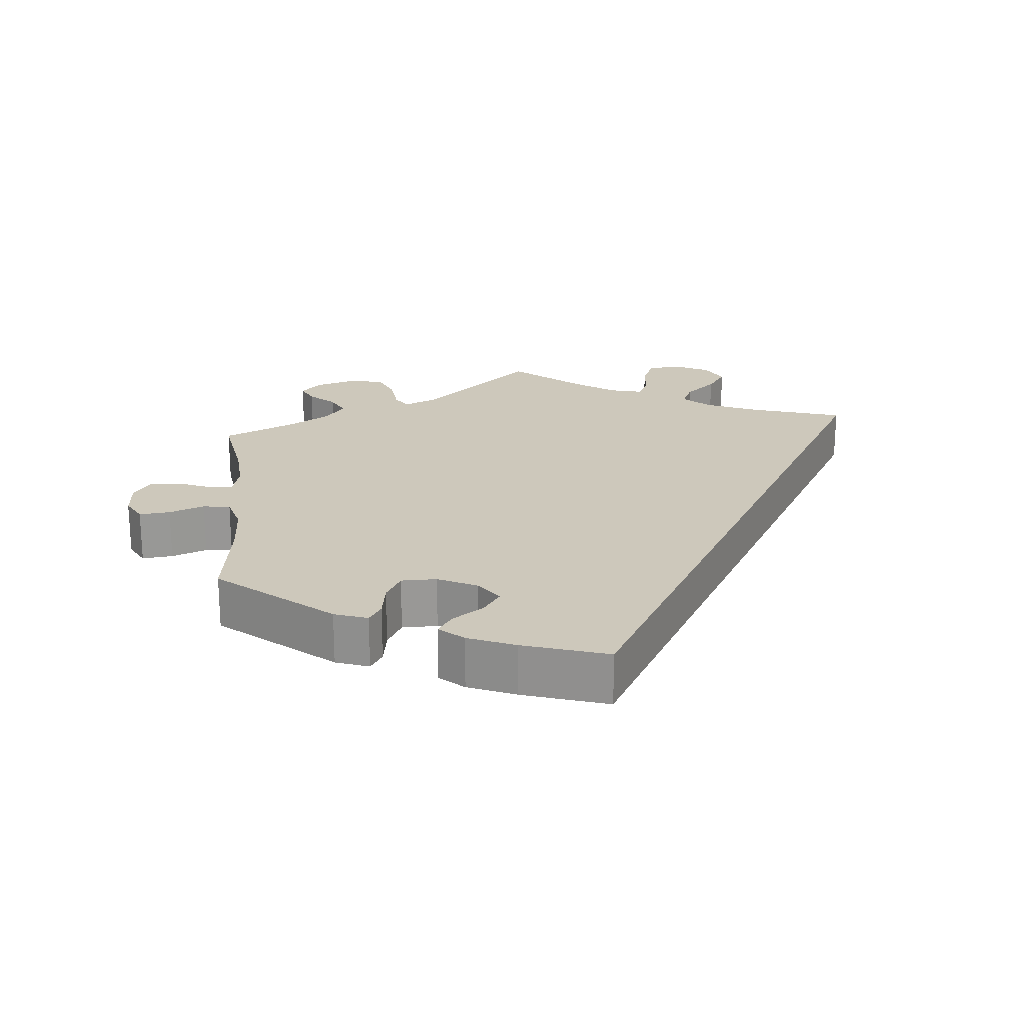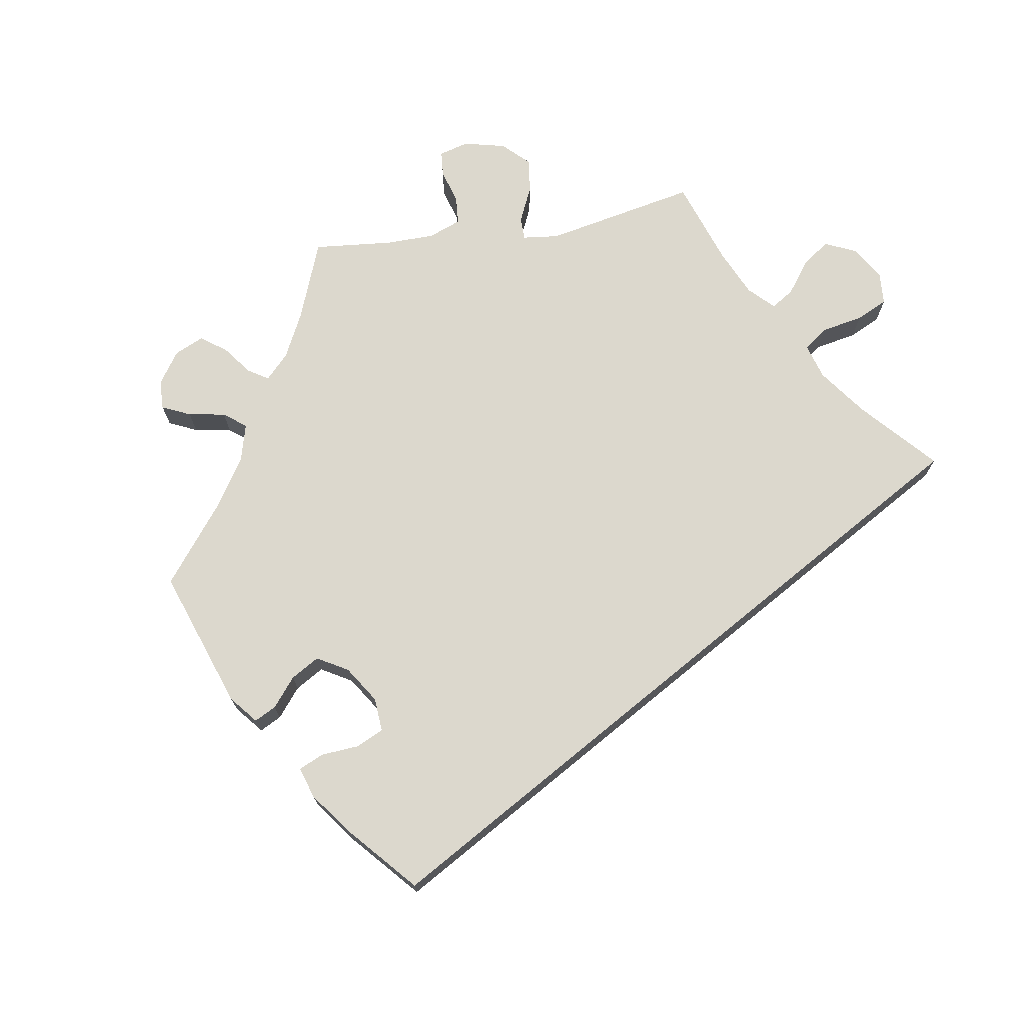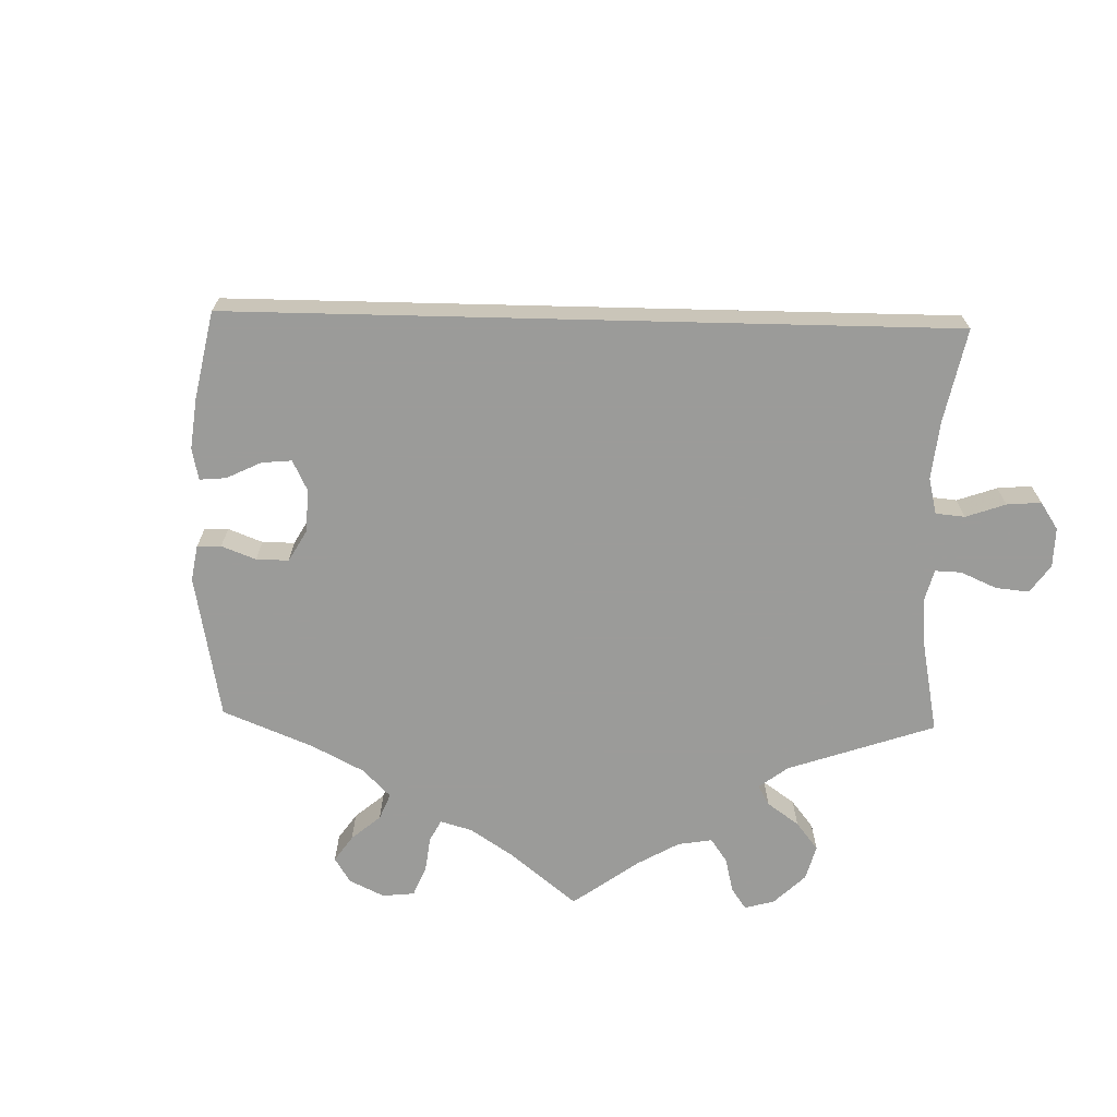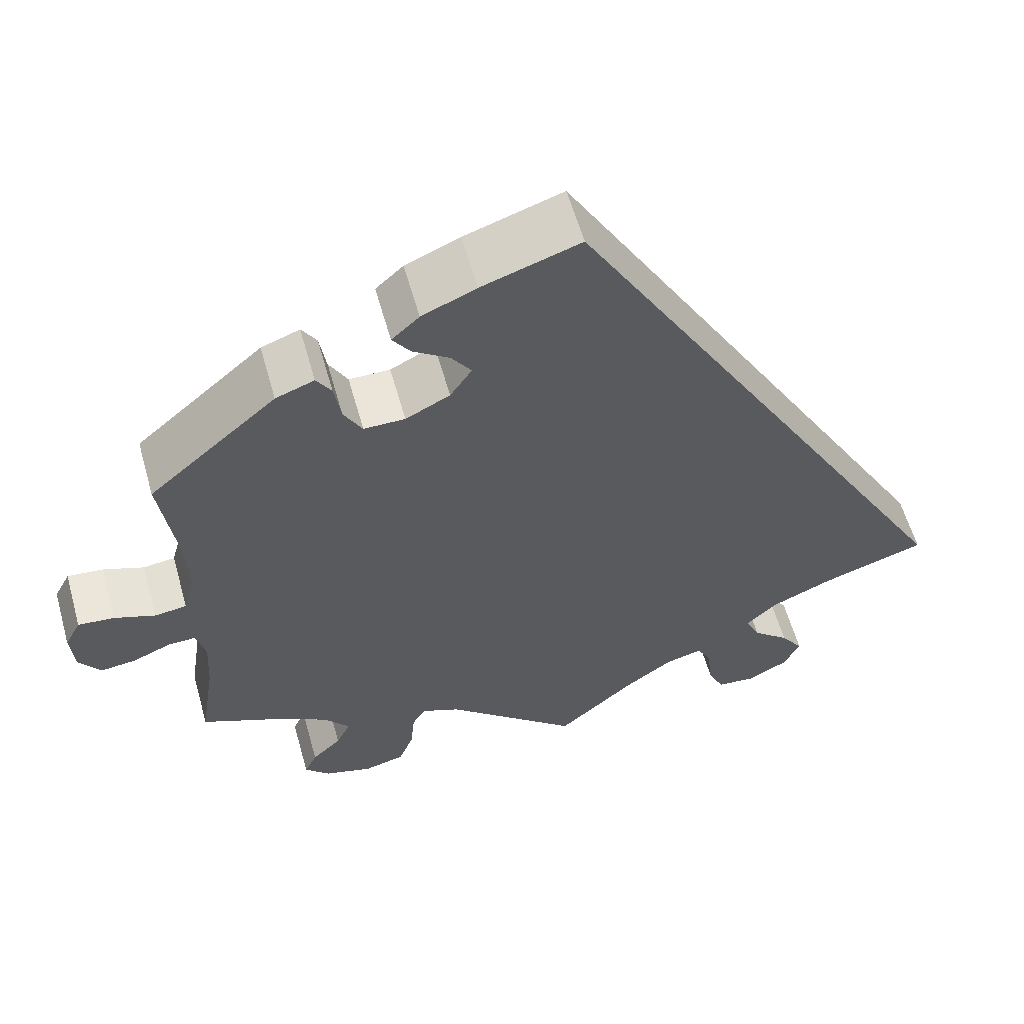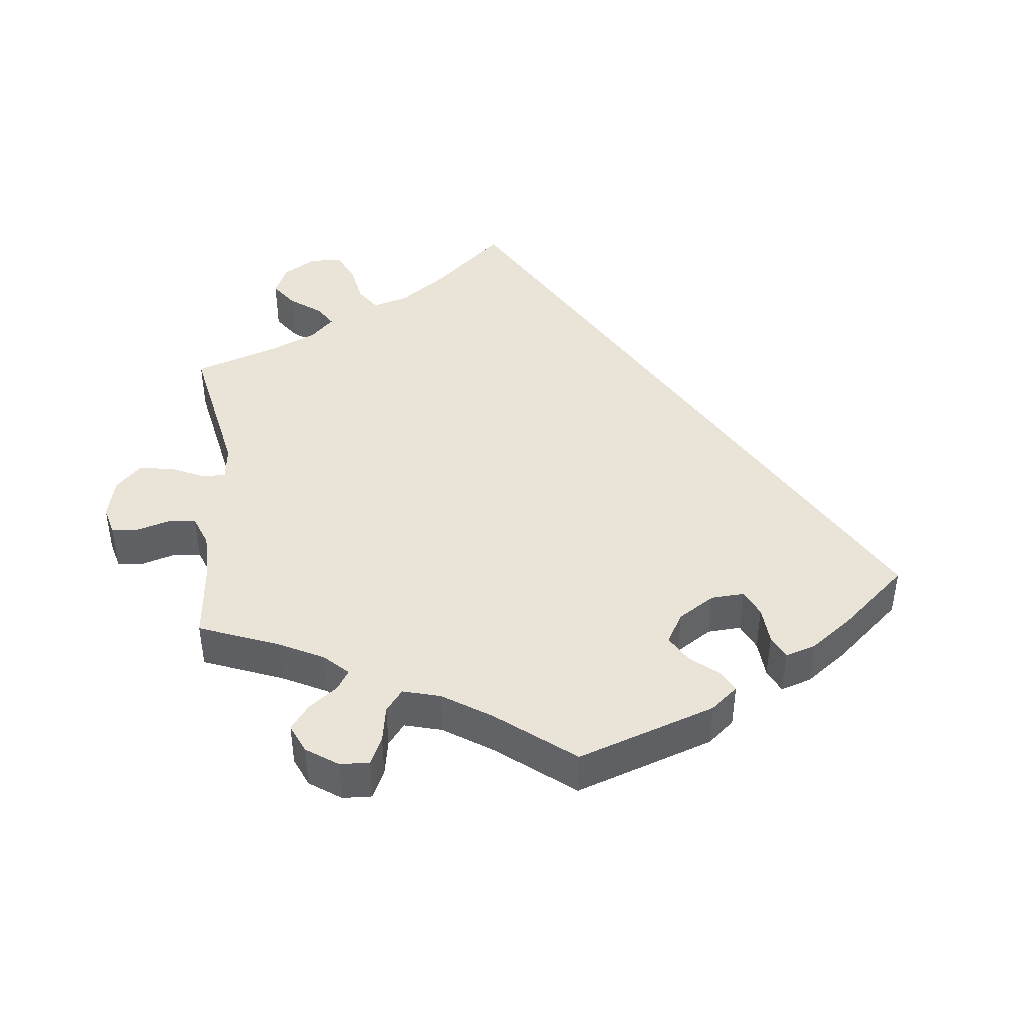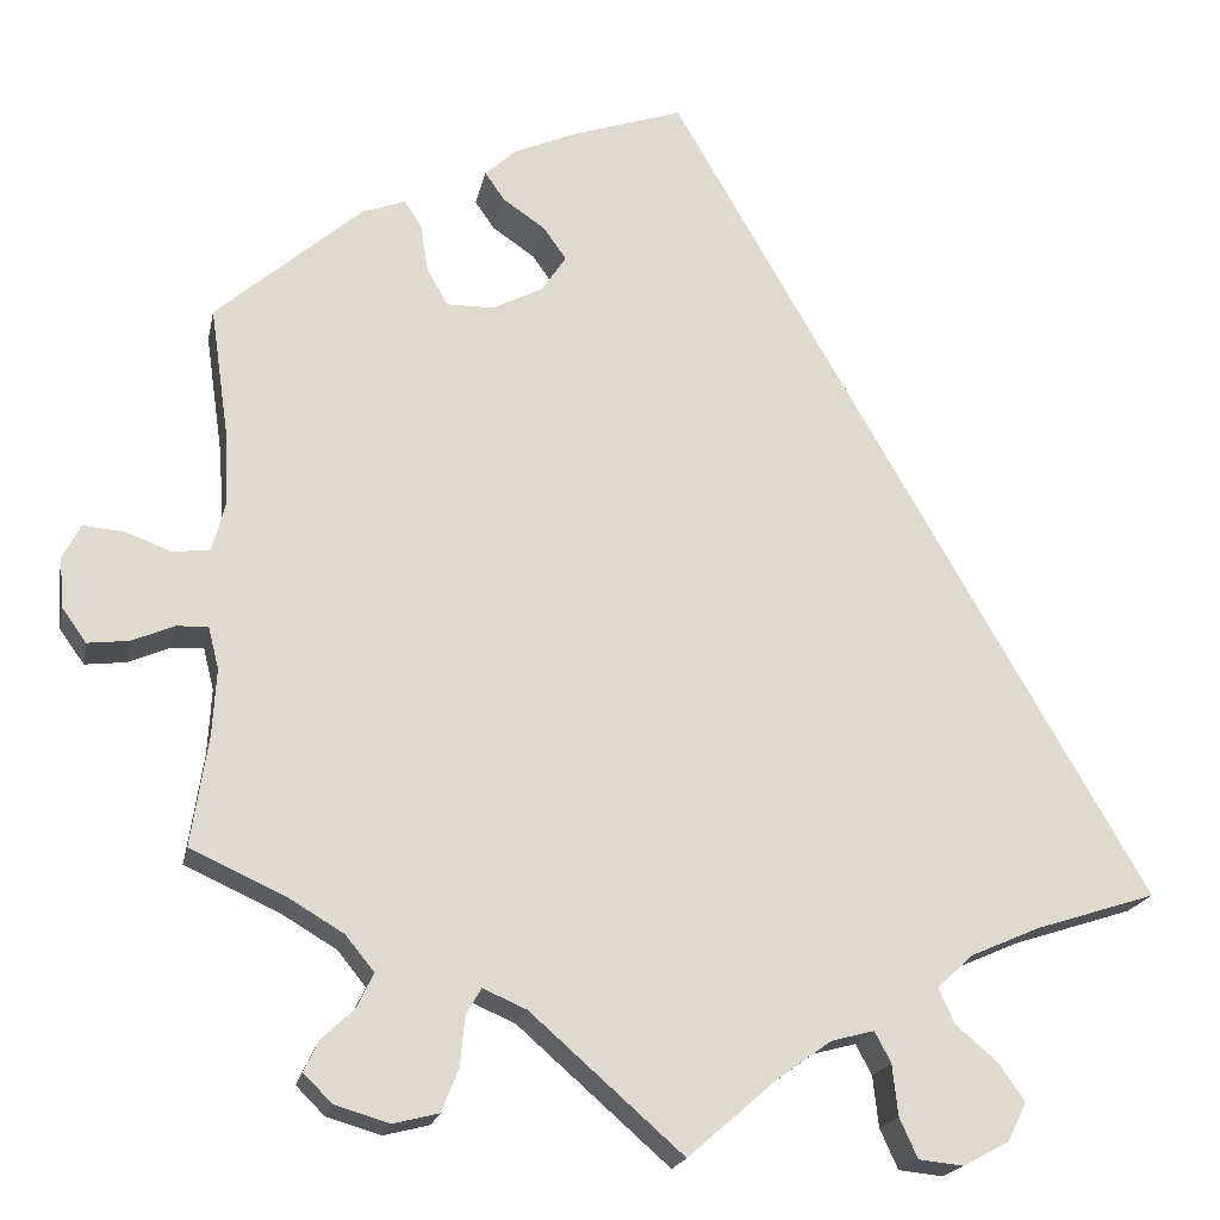
<metadata>
{"format":"obj","ext":"obj","renderer":"f3d","projection":"perspective","resolution":1024,"background":"white","views":[{"elev":21.8,"azim":-5.8,"up":"+Y"},{"elev":72.4,"azim":20.6,"up":"+Y"},{"elev":-69.6,"azim":58.6,"up":"+Y"},{"elev":59.0,"azim":-15.7,"up":"+Z"},{"elev":43.1,"azim":-66.0,"up":"+Y"},{"elev":-19.3,"azim":-11.3,"up":"+Z"}]}
</metadata>
<code>
v 0.501 0.07 -0.289
v 0.374 0.07 -0.33
v 0.301 0.07 -0.362
v 0.264 0.07 -0.397
v 0.281 0.07 -0.434
v 0.325 0.07 -0.472
v 0.352 0.07 -0.511
v 0.332 0.07 -0.551
v 0.284 0.07 -0.577
v 0.237 0.07 -0.572
v 0.218 0.07 -0.53
v 0.212 0.07 -0.476
v 0.195 0.07 -0.444
v 0.15 0.07 -0.456
v 0.093 0.07 -0.497
v 0 0.07 -0.578
v -0.16 0.07 -0.437
v -0.206 0.07 -0.417
v -0.222 0.07 -0.444
v -0.227 0.07 -0.497
v -0.245 0.07 -0.542
v -0.293 0.07 -0.554
v -0.35 0.07 -0.537
v -0.38 0.07 -0.507
v -0.365 0.07 -0.475
v -0.33 0.07 -0.442
v -0.313 0.07 -0.406
v -0.343 0.07 -0.369
v -0.4 0.07 -0.335
v -0.501 0.07 -0.289
v -0.483 0.07 -0.172
v -0.479 0.07 -0.103
v -0.49 0.07 -0.059
v -0.523 0.07 -0.06
v -0.568 0.07 -0.079
v -0.611 0.07 -0.084
v -0.637 0.07 -0.048
v -0.641 0.07 0.005
v -0.622 0.07 0.041
v -0.579 0.07 0.037
v -0.53 0.07 0.019
v -0.492 0.07 0.024
v -0.478 0.07 0.076
v -0.482 0.07 0.156
v -0.501 0.07 0.289
v -0.348 0.07 0.421
v -0.302 0.07 0.438
v -0.284 0.07 0.41
v -0.276 0.07 0.36
v -0.254 0.07 0.321
v -0.205 0.07 0.321
v -0.152 0.07 0.348
v -0.126 0.07 0.387
v -0.15 0.07 0.421
v -0.194 0.07 0.451
v -0.215 0.07 0.481
v -0.182 0.07 0.511
v -0.117 0.07 0.539
v 0 0.07 0.578
v 0.501 0 -0.289
v 0.374 0 -0.33
v 0.301 0 -0.362
v 0.264 0 -0.397
v 0.281 0 -0.434
v 0.325 0 -0.472
v 0.352 0 -0.511
v 0.332 0 -0.551
v 0.284 0 -0.577
v 0.237 0 -0.572
v 0.218 0 -0.53
v 0.212 0 -0.476
v 0.195 0 -0.444
v 0.15 0 -0.456
v 0.093 0 -0.497
v 0 0 -0.578
v -0.16 0 -0.437
v -0.206 0 -0.417
v -0.222 0 -0.444
v -0.227 0 -0.497
v -0.245 0 -0.542
v -0.293 0 -0.554
v -0.35 0 -0.537
v -0.38 0 -0.507
v -0.365 0 -0.475
v -0.33 0 -0.442
v -0.313 0 -0.406
v -0.343 0 -0.369
v -0.4 0 -0.335
v -0.501 0 -0.289
v -0.483 0 -0.172
v -0.479 0 -0.103
v -0.49 0 -0.059
v -0.523 0 -0.06
v -0.568 0 -0.079
v -0.611 0 -0.084
v -0.637 0 -0.048
v -0.641 0 0.005
v -0.622 0 0.041
v -0.579 0 0.037
v -0.53 0 0.019
v -0.492 0 0.024
v -0.478 0 0.076
v -0.482 0 0.156
v -0.501 0 0.289
v -0.348 0 0.421
v -0.302 0 0.438
v -0.284 0 0.41
v -0.276 0 0.36
v -0.254 0 0.321
v -0.205 0 0.321
v -0.152 0 0.348
v -0.126 0 0.387
v -0.15 0 0.421
v -0.194 0 0.451
v -0.215 0 0.481
v -0.182 0 0.511
v -0.117 0 0.539
v 0 0 0.578
f 58 59 1 2
f 57 58 2 3
f 54 55 56 57
f 53 54 57
f 53 57 3 4
f 52 53 4 5
f 51 52 5
f 50 51 5
f 46 47 48 49
f 44 45 46 49
f 43 44 49 50
f 42 43 50 5
f 38 39 40 41
f 36 37 38 41
f 34 35 36 41
f 33 34 41 42
f 32 33 42 5
f 29 30 31
f 28 29 31 32
f 27 28 32 5
f 23 24 25 26
f 19 20 21 22
f 18 19 22 23
f 15 16 17
f 14 15 17 18
f 13 14 18
f 9 10 11 12
f 9 12 13
f 8 9 13
f 7 8 13
f 6 7 13
f 5 6 13
f 27 5 13 18
f 18 23 26 27
f 61 60 118 117
f 62 61 117 116
f 116 115 114 113
f 116 113 112
f 63 62 116 112
f 64 63 112 111
f 64 111 110
f 64 110 109
f 108 107 106 105
f 108 105 104 103
f 109 108 103 102
f 64 109 102 101
f 100 99 98 97
f 100 97 96 95
f 100 95 94 93
f 101 100 93 92
f 64 101 92 91
f 90 89 88
f 91 90 88 87
f 64 91 87 86
f 85 84 83 82
f 81 80 79 78
f 82 81 78 77
f 76 75 74
f 77 76 74 73
f 77 73 72
f 71 70 69 68
f 72 71 68
f 72 68 67
f 72 67 66
f 72 66 65
f 72 65 64
f 77 72 64 86
f 86 85 82 77
f 1 60 61 2
f 2 61 62 3
f 3 62 63 4
f 4 63 64 5
f 5 64 65 6
f 6 65 66 7
f 7 66 67 8
f 8 67 68 9
f 9 68 69 10
f 10 69 70 11
f 11 70 71 12
f 12 71 72 13
f 13 72 73 14
f 14 73 74 15
f 15 74 75 16
f 16 75 76 17
f 17 76 77 18
f 18 77 78 19
f 19 78 79 20
f 20 79 80 21
f 21 80 81 22
f 22 81 82 23
f 23 82 83 24
f 24 83 84 25
f 25 84 85 26
f 26 85 86 27
f 27 86 87 28
f 28 87 88 29
f 29 88 89 30
f 30 89 90 31
f 31 90 91 32
f 32 91 92 33
f 33 92 93 34
f 34 93 94 35
f 35 94 95 36
f 36 95 96 37
f 37 96 97 38
f 38 97 98 39
f 39 98 99 40
f 40 99 100 41
f 41 100 101 42
f 42 101 102 43
f 43 102 103 44
f 44 103 104 45
f 45 104 105 46
f 46 105 106 47
f 47 106 107 48
f 48 107 108 49
f 49 108 109 50
f 50 109 110 51
f 51 110 111 52
f 52 111 112 53
f 53 112 113 54
f 54 113 114 55
f 55 114 115 56
f 56 115 116 57
f 57 116 117 58
f 58 117 118 59
f 59 118 60 1

</code>
